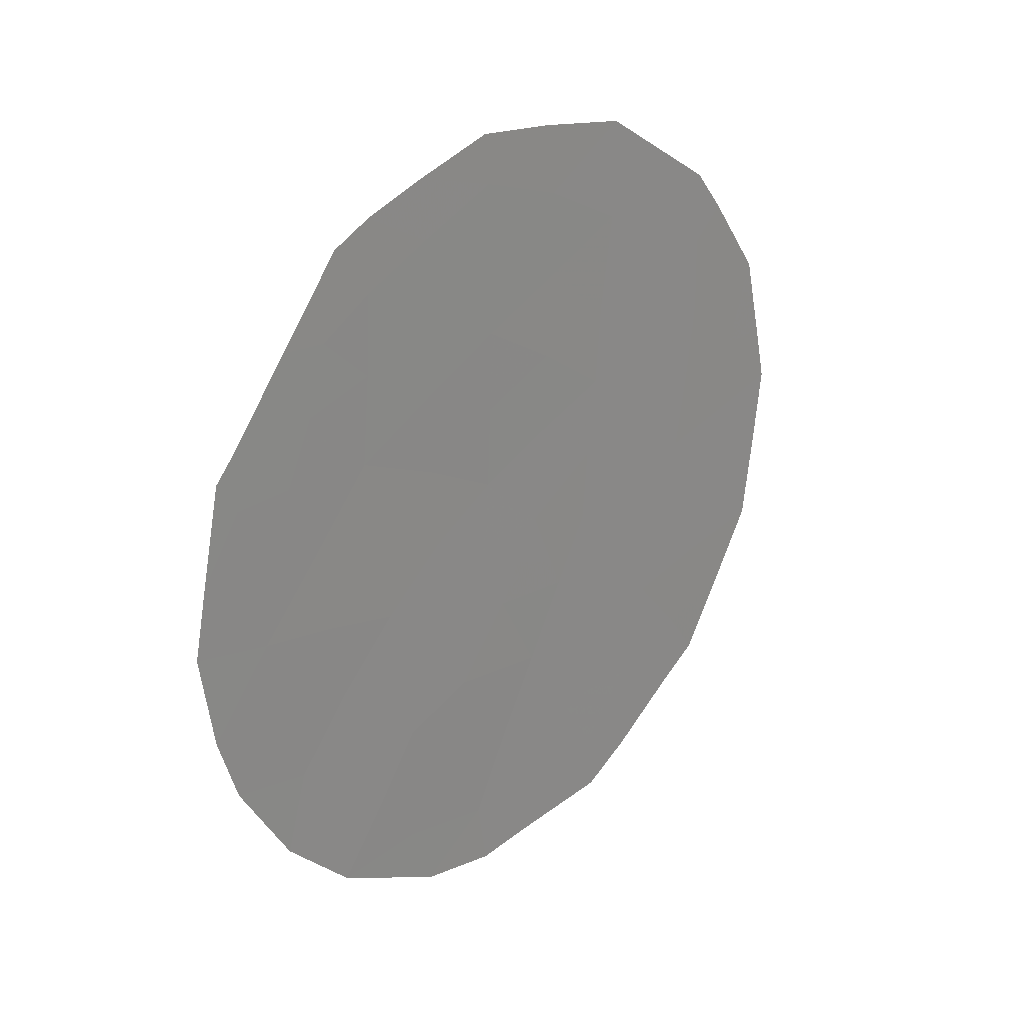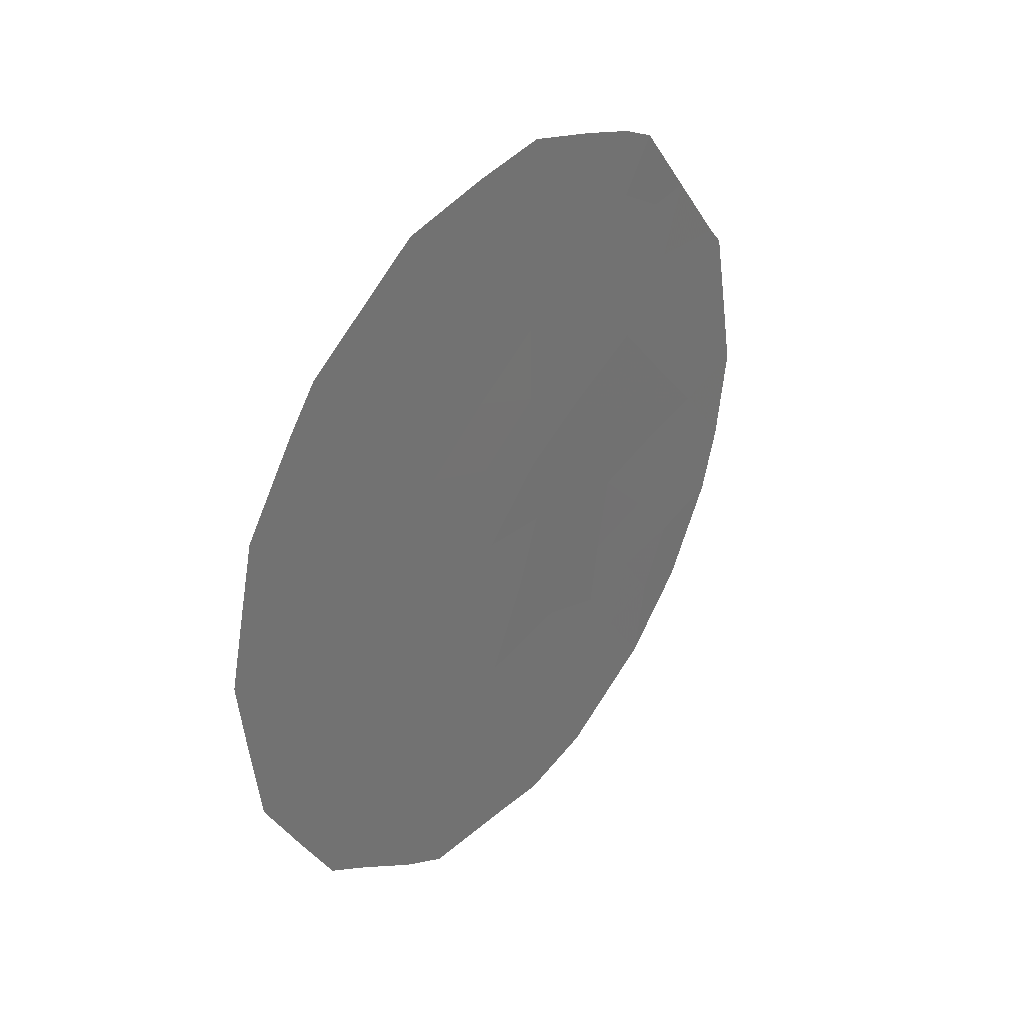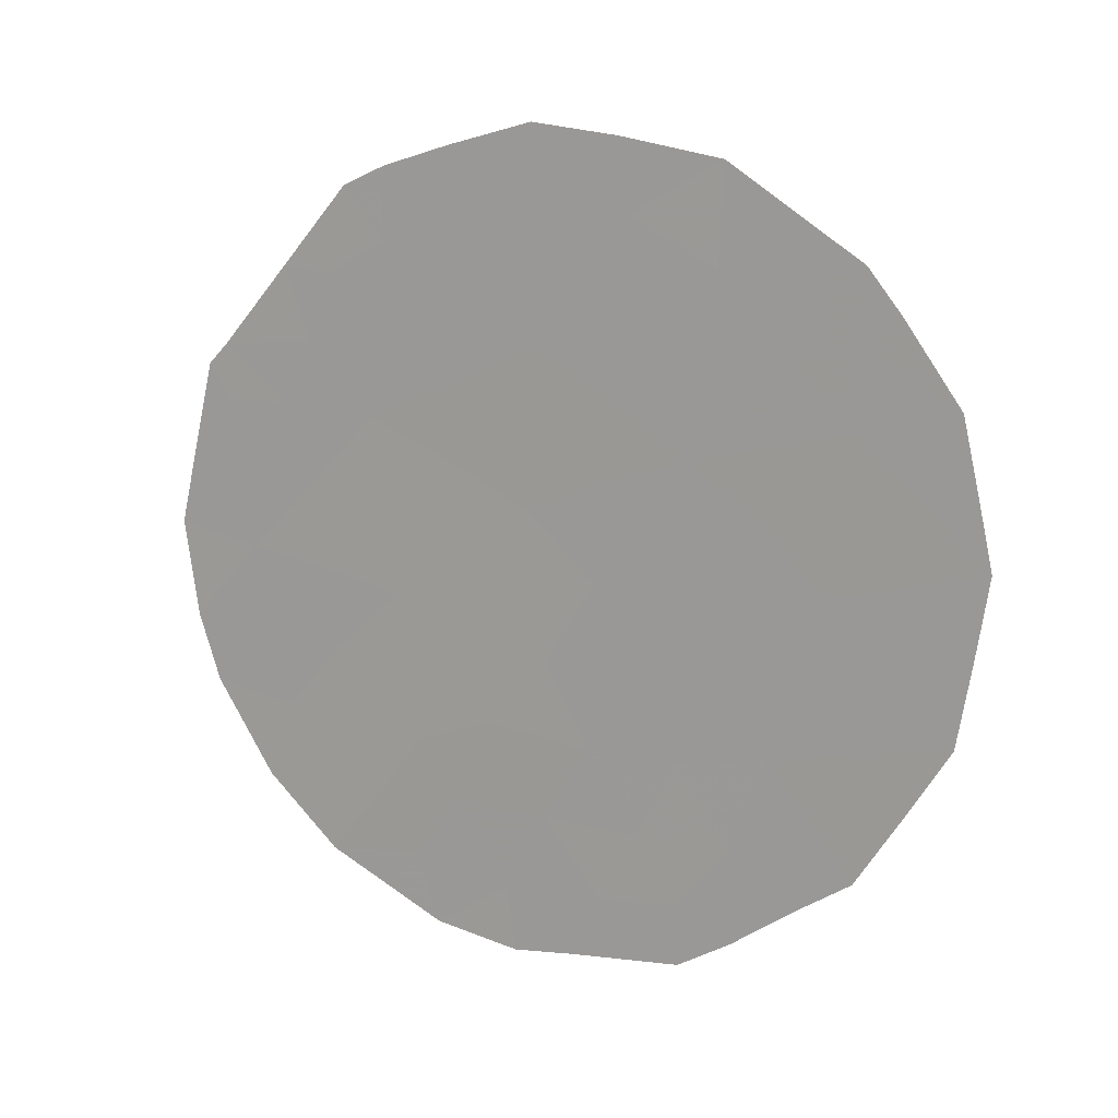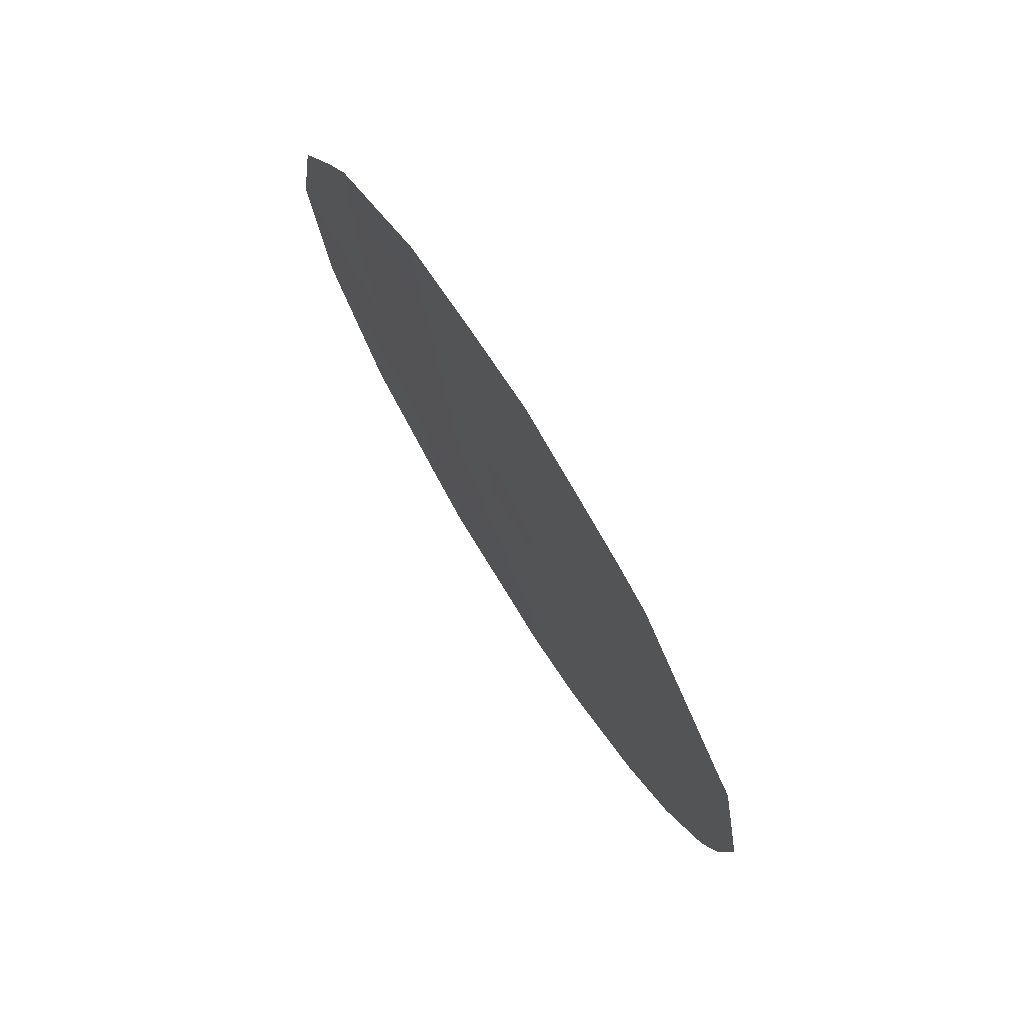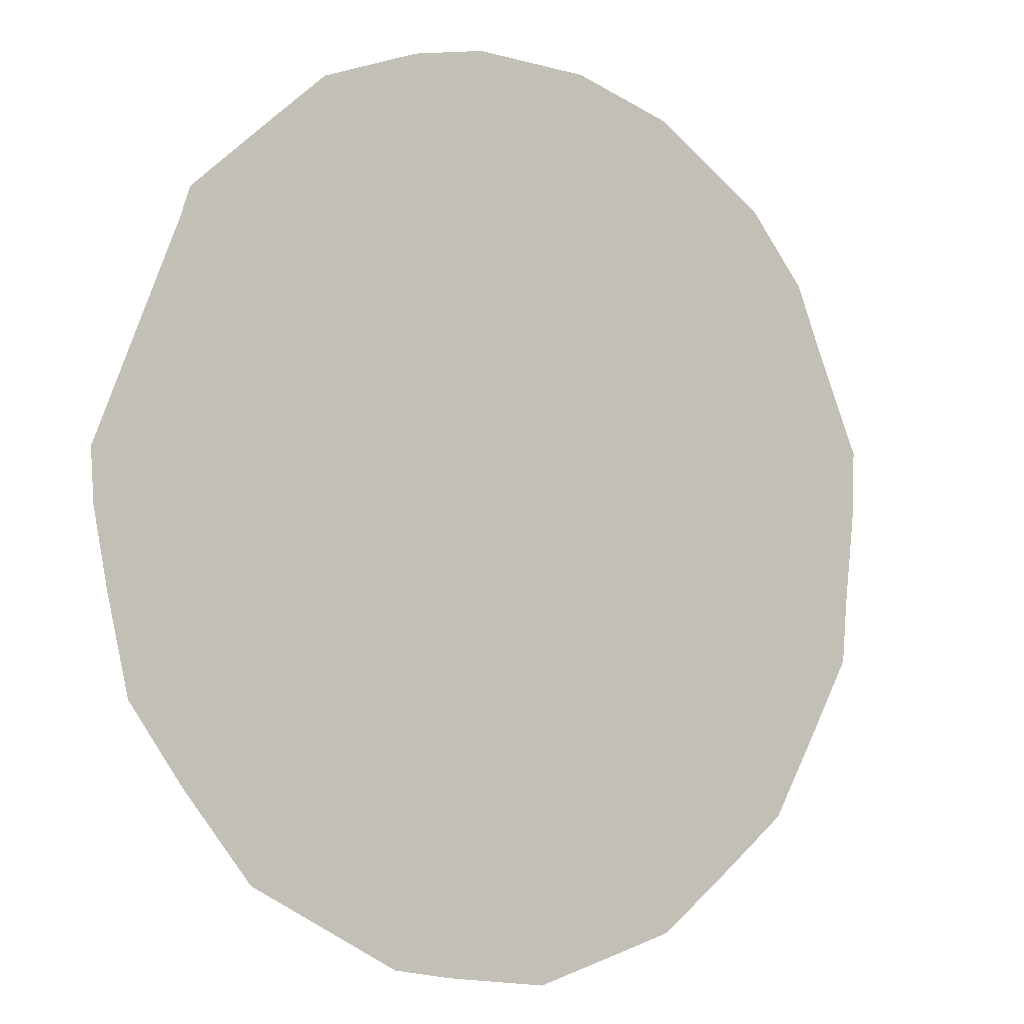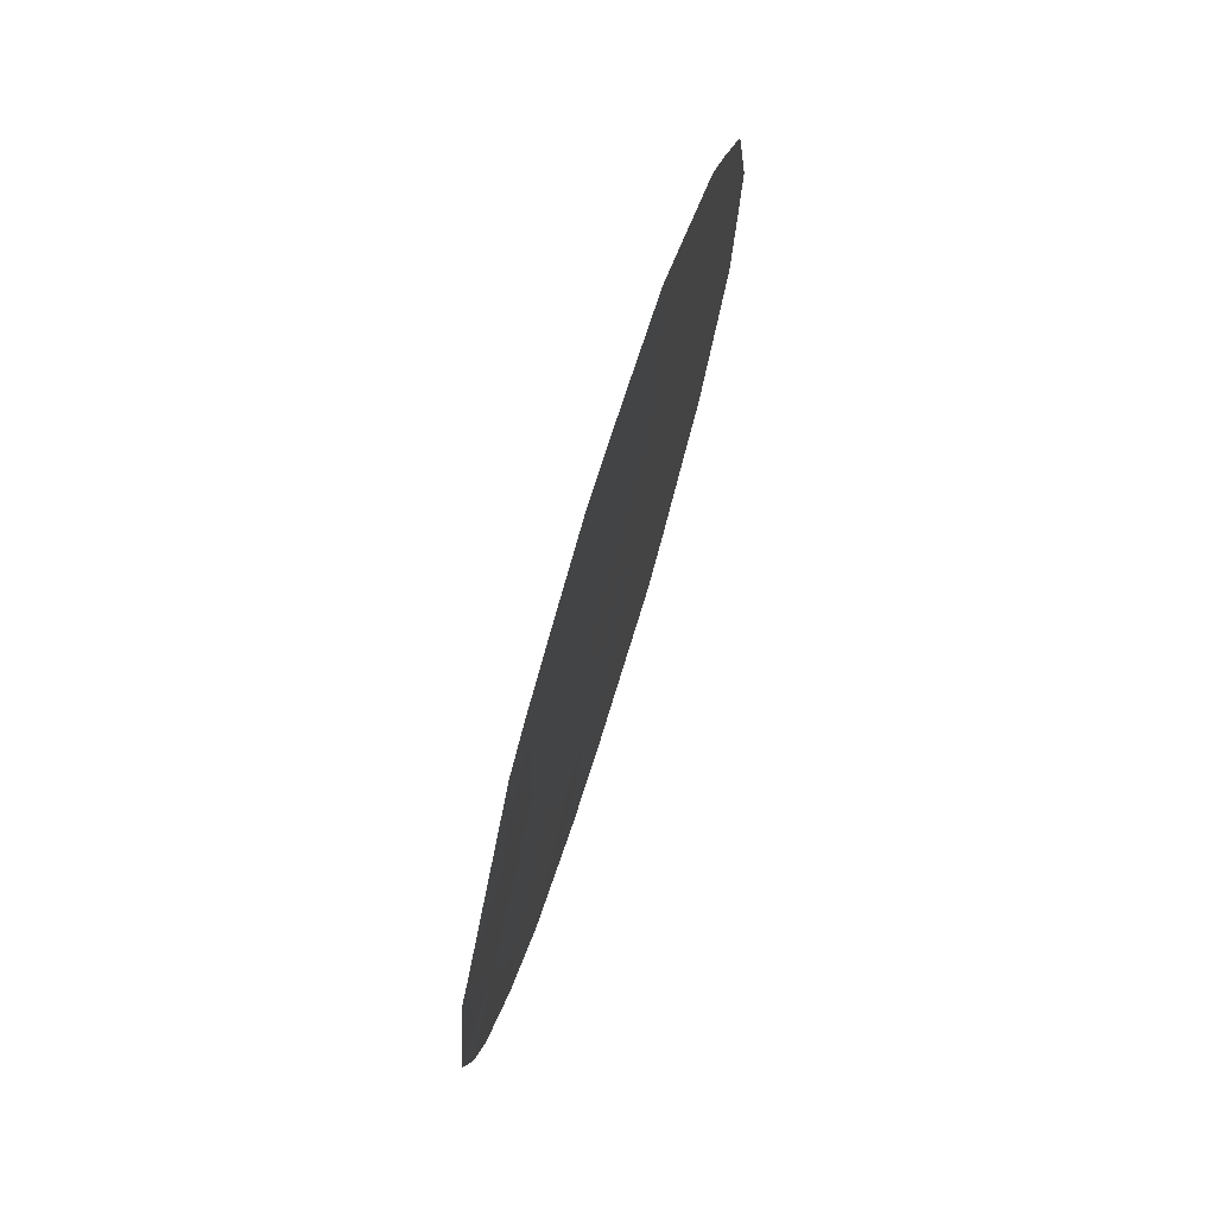
<metadata>
{"format":"obj","ext":"obj","renderer":"f3d","projection":"perspective","resolution":1024,"background":"white","views":[{"elev":26.6,"azim":79.2,"up":"+Y"},{"elev":33.9,"azim":-107.6,"up":"+Y"},{"elev":15.0,"azim":148.5,"up":"+Y"},{"elev":73.4,"azim":3.1,"up":"+Y"},{"elev":39.7,"azim":-133.0,"up":"+Z"},{"elev":75.9,"azim":52.4,"up":"+Y"}]}
</metadata>
<code>
v -68.31 -7.771 67.04
v -65.38 -11.18 71.1
v -69.39 -7.317 65.49
v -65.01 -7.527 71.69
v -66.19 -5.607 70.08
v -68.49 -5.708 66.82
v -66.23 -9.658 69.94
v -66.38 -11.38 69.69
v -68.16 -9.565 67.21
v -69.2 -9.13 65.73
v -67.01 -13.05 68.78
v -68.83 -11.06 66.22
v -67.21 -8.529 68.59
v -65.15 -9.279 71.46
v -66.08 -7.601 70.2
v -67.27 -6.615 68.53
v -67.31 -10.24 68.4
v -68.2 -12.94 67.07
v -67.6 -11.22 67.97
v -67.28 -4.811 68.55
v -69.41 -5.558 65.49
v -69.64 -6.056 65.16
v -68.59 -13.29 66.51
v -65.93 -4.993 70.45
v -66.22 -4.76 70.05
v -67.07 -13.82 68.67
v -66.49 -13.63 69.49
v -67.26 -4.224 68.59
v -64.83 -10.99 71.88
v -68.23 -13.65 67.01
v -70.02 -7.015 64.6
v -65.69 -12.92 70.62
v -64.59 -9.068 72.24
v -67.84 -4.336 67.77
v -70.22 -8.686 64.28
v -64.86 -7.127 71.9
v -70.02 -10.64 64.51
v -68.53 -4.538 66.79
v -69.4 -12.34 65.37
v -65 -6.879 71.72
v -64.68 -10.2 72.1
v -65.61 -11.94 70.76
v -65.21 -12.09 71.32
v -68.91 -6.623 66.19
v -69.4 -6.425 65.49
v -69 -5.854 66.08
v -68.85 -7.531 66.26
v -68.37 -6.832 66.97
v -68.23 -11.22 67.07
v -68.47 -10.27 66.75
v -67.9 -10.33 67.56
v -68.77 -8.427 66.36
v -69.3 -8.218 65.59
v -67.94 -12.16 67.47
v -65.43 -7.518 71.1
v -66.15 -6.556 70.12
v -65.62 -8.453 70.83
v -66.69 -6.105 69.36
v -67.29 -5.657 68.53
v -67.66 -9.275 67.92
v -67.14 -9.376 68.67
v -67.3 -12.12 68.38
v -66.9 -11.07 68.96
v -66.66 -12.08 69.27
v -66.08 -12.07 70.09
v -65.9 -11.26 70.36
v -65.78 -10.39 70.55
v -66.32 -10.58 69.79
v -65.08 -8.313 71.58
v -64.7 -8.265 72.11
v -68.22 -8.709 67.14
v -68.65 -9.34 66.51
v -69.72 -8.917 64.99
v -69.8 -8.017 64.88
v -66.69 -7.08 69.34
v -66.69 -8.059 69.33
v -67.24 -7.568 68.55
v -69.03 -10.08 65.94
v -69.4 -10.83 65.4
v -69.59 -9.872 65.14
v -66.33 -12.84 69.73
v -66.1 -13.28 70.05
v -68.97 -5.048 66.14
v -69.17 -11.77 65.72
v -69.7 -11.52 64.95
v -68.59 -12.17 66.53
v -69.07 -12.71 65.83
v -65.7 -9.444 70.69
v -65.25 -10.25 71.31
v -70.13 -9.633 64.38
v -66.17 -8.687 70.04
v -70.14 -8.01 64.4
v -65.79 -5.993 70.63
v -65.47 -5.936 71.09
v -67.85 -6.191 67.72
v -67.89 -5.167 67.67
v -67.8 -7.169 67.76
v -67.75 -8.13 67.82
v -66.7 -9.018 69.29
v -66.75 -9.957 69.19
v -67.68 -13.02 67.81
v -67.47 -13.75 68.09
v -66.7 -5.223 69.37
v -66.68 -4.507 69.41
v -65.64 -6.786 70.82
f 44 45 46
f 47 44 48
f 5 25 24
f 49 50 51
f 11 27 26
f 47 52 53
f 54 86 49
f 42 2 43
f 93 105 56
f 69 57 55
f 18 30 23
f 103 58 59
f 62 63 64
f 42 65 66
f 67 66 68
f 69 4 70
f 71 72 52
f 20 34 28
f 53 73 74
f 75 76 77
f 78 72 50
f 78 79 80
f 81 32 82
f 46 83 6
f 84 85 79
f 86 87 84
f 88 89 67
f 80 90 73
f 88 91 57
f 4 40 36
f 95 96 59
f 48 95 97
f 60 71 98
f 91 99 76
f 60 17 51
f 100 61 99
f 81 64 65
f 100 68 63
f 14 33 41
f 62 101 54
f 20 96 34
f 97 77 98
f 56 75 58
f 43 32 42
f 6 44 46
f 44 3 45
f 21 45 22
f 21 46 45
f 1 47 48
f 47 3 44
f 48 44 6
f 19 49 51
f 49 12 50
f 51 50 9
f 3 47 53
f 47 1 52
f 53 52 10
f 19 54 49
f 54 18 86
f 49 86 12
f 5 93 56
f 4 36 70
f 69 14 57
f 55 57 15
f 3 31 45
f 22 45 31
f 20 104 103
f 59 58 16
f 17 60 61
f 61 60 13
f 11 62 64
f 62 19 63
f 64 63 8
f 2 42 66
f 42 32 65
f 66 65 8
f 7 67 68
f 67 2 66
f 68 66 8
f 4 69 55
f 14 69 33
f 70 33 69
f 1 71 52
f 71 9 72
f 52 72 10
f 3 53 74
f 53 10 73
f 74 73 35
f 92 74 35
f 16 75 77
f 75 15 76
f 77 76 13
f 12 78 50
f 78 10 72
f 50 72 9
f 10 78 80
f 78 12 79
f 80 79 37
f 11 81 27
f 82 27 81
f 17 63 19
f 46 21 83
f 6 83 38
f 12 84 79
f 84 39 85
f 79 85 37
f 23 86 18
f 12 86 84
f 86 23 87
f 84 87 39
f 7 88 67
f 88 14 89
f 67 89 2
f 10 80 73
f 80 37 90
f 73 90 35
f 14 88 57
f 88 7 91
f 57 91 15
f 3 74 31
f 92 31 74
f 24 94 93
f 4 55 40
f 94 40 105
f 16 95 59
f 95 6 96
f 59 96 20
f 1 48 97
f 48 6 95
f 97 95 16
f 13 60 98
f 60 9 71
f 98 71 1
f 15 91 76
f 91 7 99
f 76 99 13
f 9 60 51
f 51 17 19
f 7 100 99
f 100 17 61
f 99 61 13
f 32 81 65
f 81 11 64
f 65 64 8
f 17 100 63
f 100 7 68
f 63 68 8
f 89 41 29
f 41 89 14
f 2 89 29
f 26 102 11
f 102 30 101
f 19 62 54
f 102 101 11
f 54 101 18
f 96 6 38
f 96 38 34
f 1 97 98
f 97 16 77
f 98 77 13
f 5 56 58
f 56 15 75
f 58 75 16
f 28 104 20
f 5 58 103
f 104 25 103
f 2 29 43
f 5 103 25
f 20 103 59
f 101 30 18
f 62 11 101
f 93 5 24
f 55 105 40
f 94 105 93
f 56 105 15
f 105 55 15

</code>
